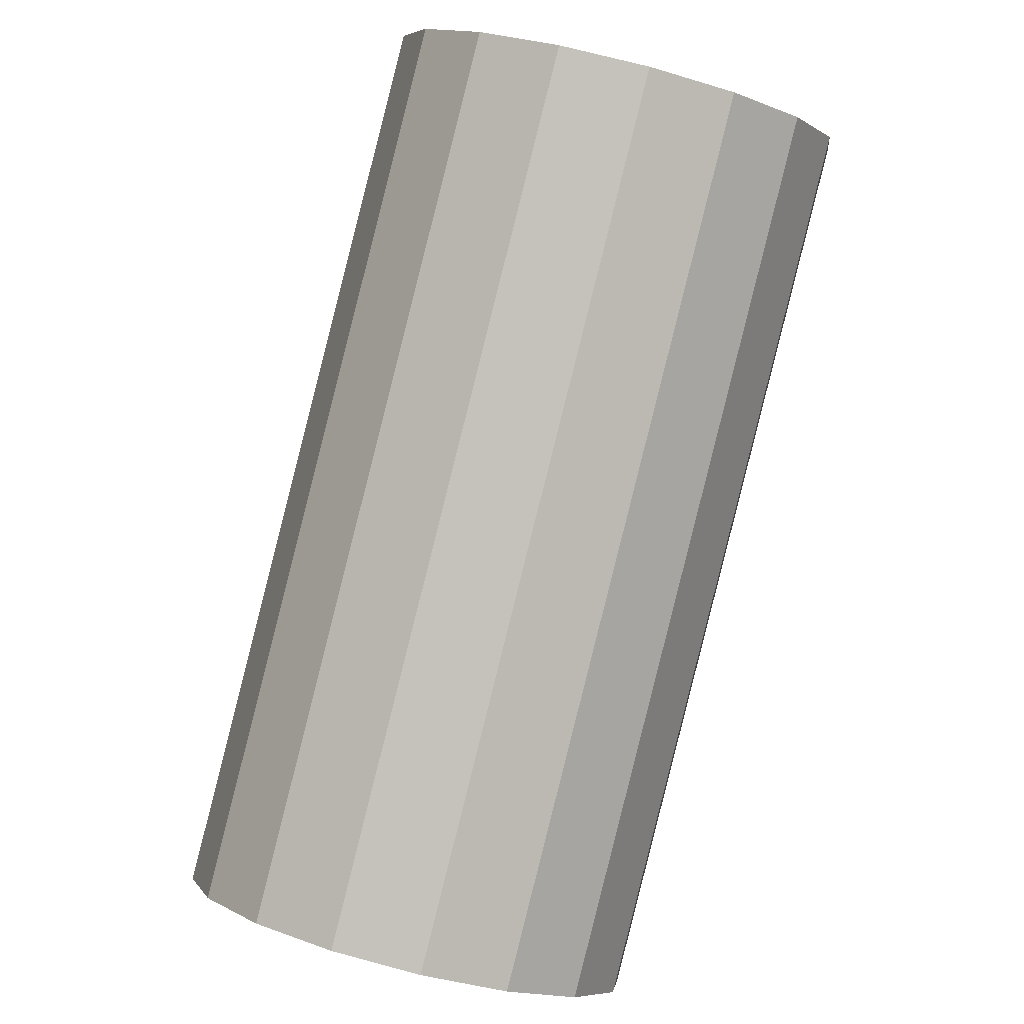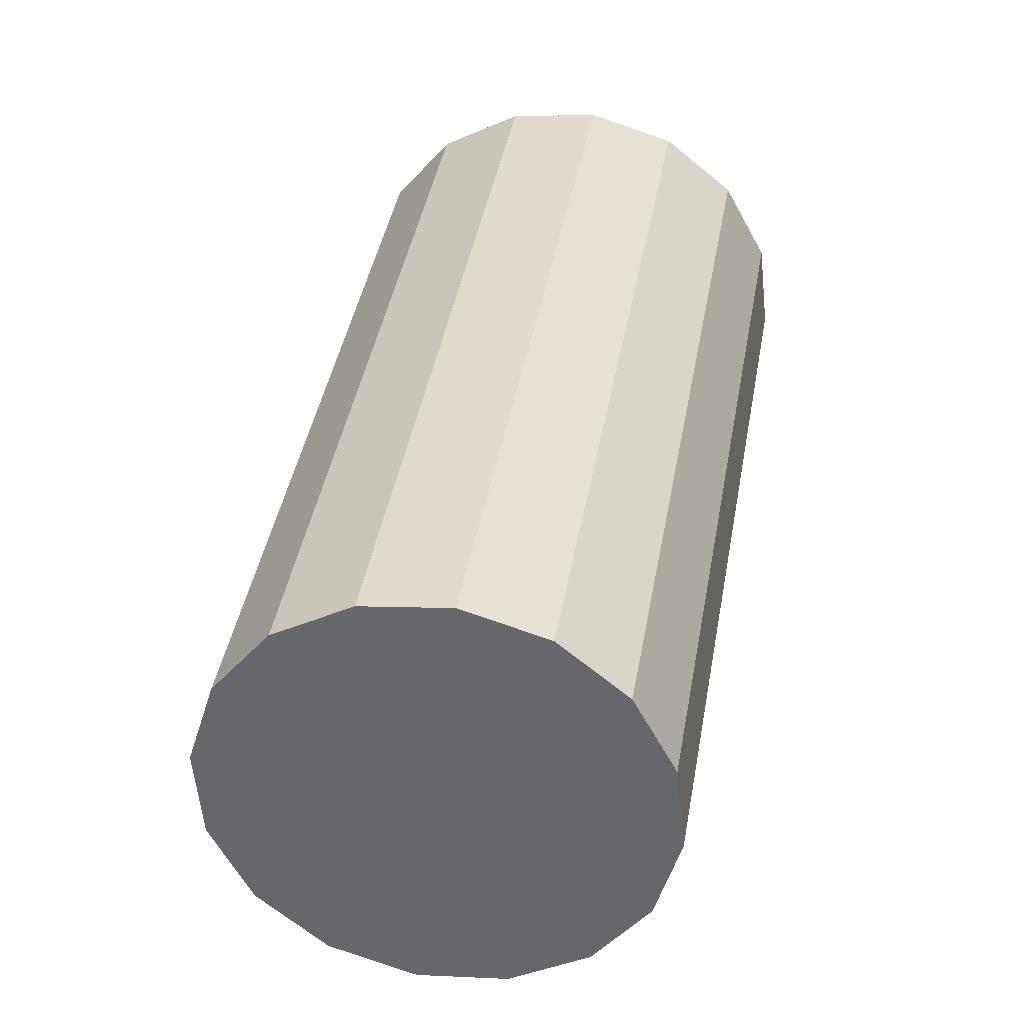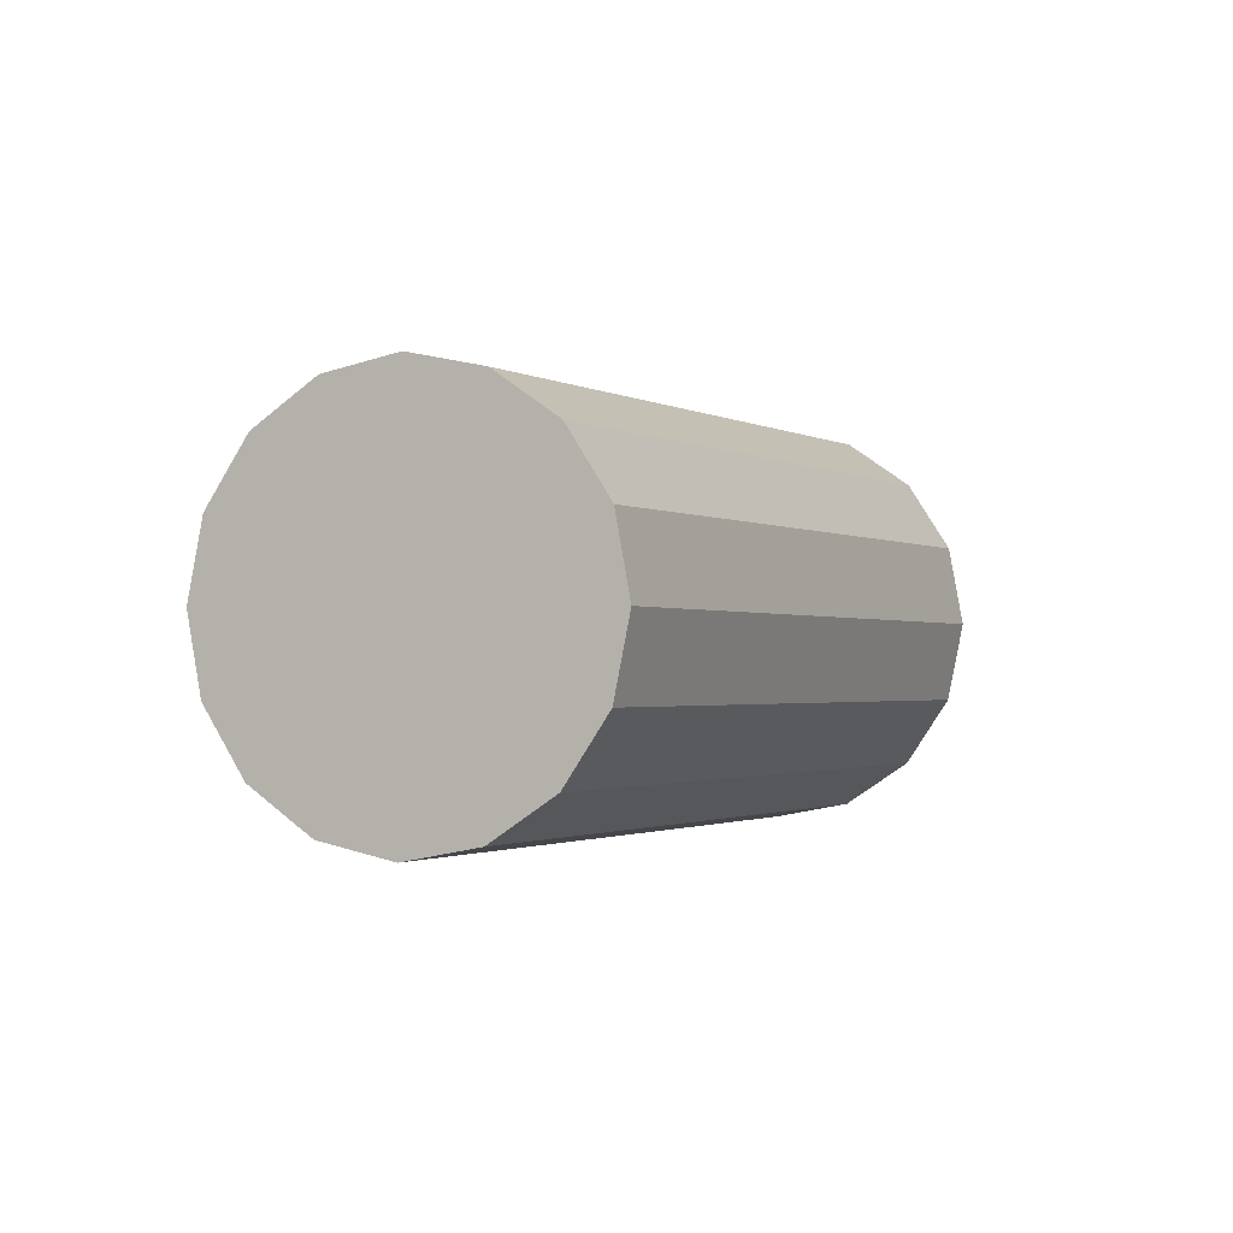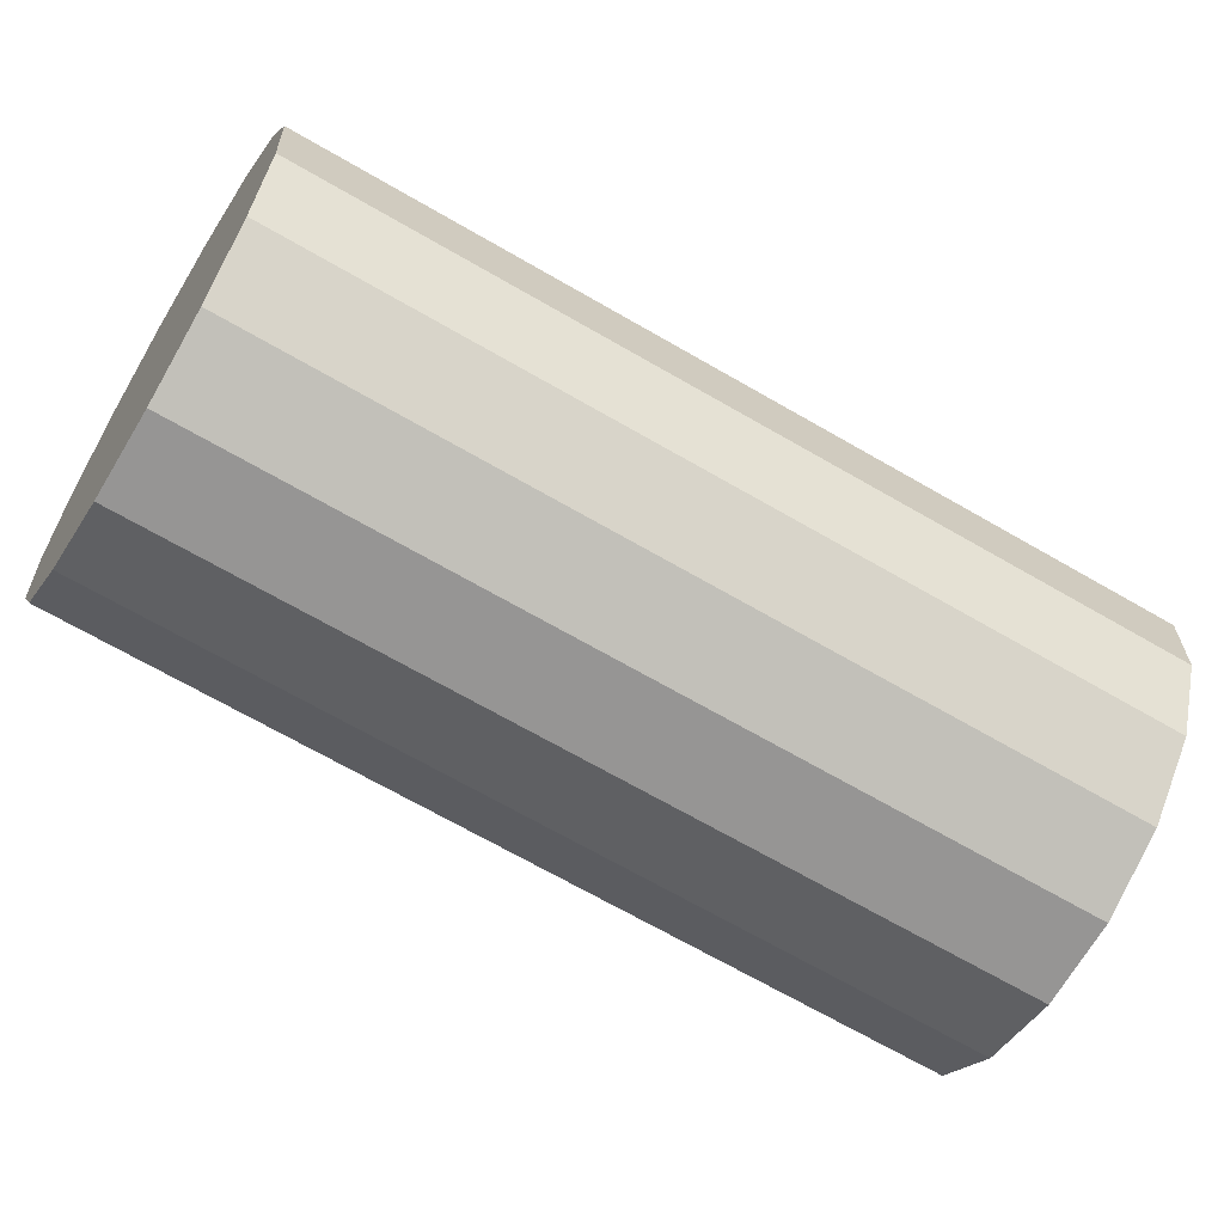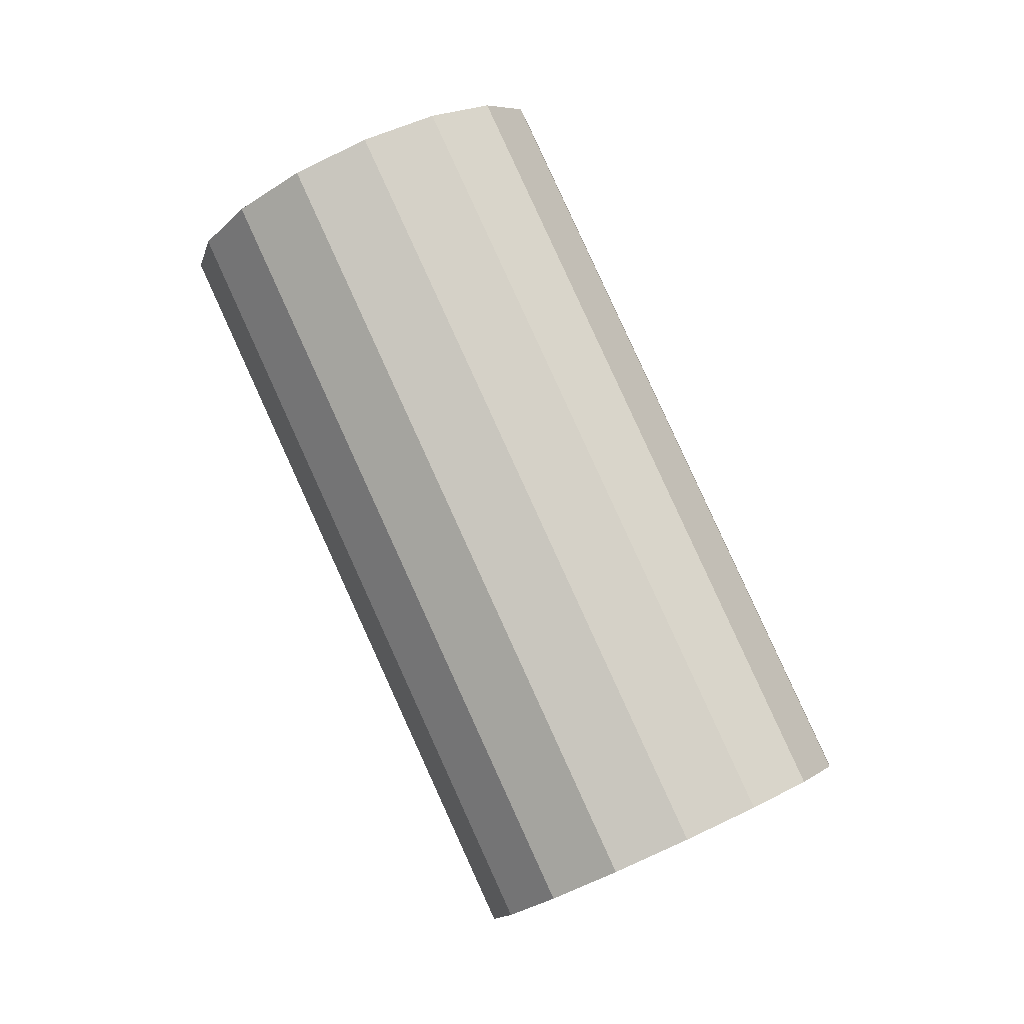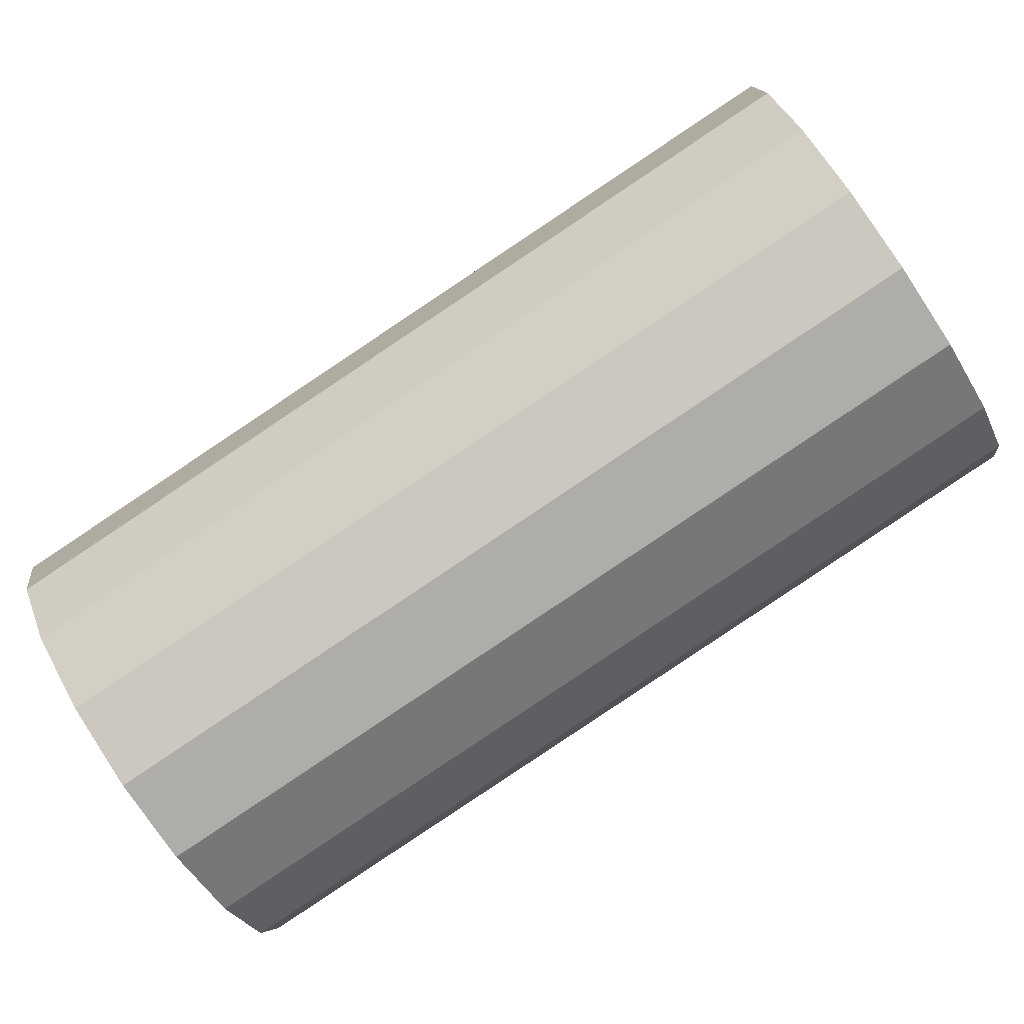
<metadata>
{"format":"obj","ext":"obj","renderer":"f3d","projection":"perspective","resolution":1024,"background":"white","views":[{"elev":-62.7,"azim":-174.5,"up":"+Y"},{"elev":62.2,"azim":-148.9,"up":"+Y"},{"elev":-70.4,"azim":-89.3,"up":"+Z"},{"elev":-8.7,"azim":-86.5,"up":"+Y"},{"elev":-29.1,"azim":87.8,"up":"+Z"},{"elev":-34.7,"azim":134.2,"up":"+Y"}]}
</metadata>
<code>
o Cylinder.326_Cylinder.1755
v 0.1218 -2.694 0.9791
v -0.5314 -1.838 -0.7064
v 0.3098 -2.655 0.926
v -0.3434 -1.799 -0.7596
v 0.4797 -2.552 0.9126
v -0.1735 -1.696 -0.773
v 0.6055 -2.4 0.9409
v -0.04771 -1.544 -0.7447
v 0.6682 -2.222 1.007
v 0.01495 -1.367 -0.679
v 0.6581 -2.047 1.1
v 0.004893 -1.191 -0.5858
v 0.5769 -1.899 1.206
v -0.07635 -1.043 -0.4794
v 0.4368 -1.802 1.31
v -0.2164 -0.9467 -0.376
v 0.2592 -1.771 1.394
v -0.394 -0.9153 -0.2913
v 0.07123 -1.81 1.447
v -0.582 -0.9542 -0.2382
v -0.09863 -1.913 1.461
v -0.7518 -1.057 -0.2248
v -0.2245 -2.065 1.433
v -0.8777 -1.209 -0.2531
v -0.2871 -2.242 1.367
v -0.9403 -1.387 -0.3188
v -0.2771 -2.418 1.274
v -0.9303 -1.562 -0.4119
v -0.1958 -2.566 1.167
v -0.849 -1.71 -0.5183
v -0.05577 -2.662 1.064
v -0.709 -1.807 -0.6217
f 2 3 1
f 4 5 3
f 6 7 5
f 8 9 7
f 10 11 9
f 12 13 11
f 14 15 13
f 16 17 15
f 18 19 17
f 20 21 19
f 22 23 21
f 24 25 23
f 26 27 25
f 28 29 27
f 10 6 22
f 30 31 29
f 32 1 31
f 15 23 31
f 2 4 3
f 4 6 5
f 6 8 7
f 8 10 9
f 10 12 11
f 12 14 13
f 14 16 15
f 16 18 17
f 18 20 19
f 20 22 21
f 22 24 23
f 24 26 25
f 26 28 27
f 28 30 29
f 6 4 2
f 2 32 30
f 30 28 22
f 28 26 22
f 26 24 22
f 22 20 18
f 18 16 14
f 14 12 10
f 10 8 6
f 6 2 22
f 2 30 22
f 22 18 14
f 14 10 22
f 30 32 31
f 32 2 1
f 31 1 3
f 3 5 7
f 7 9 11
f 11 13 15
f 15 17 19
f 19 21 15
f 21 23 15
f 23 25 27
f 27 29 23
f 29 31 23
f 31 3 7
f 7 11 15
f 31 7 15

</code>
